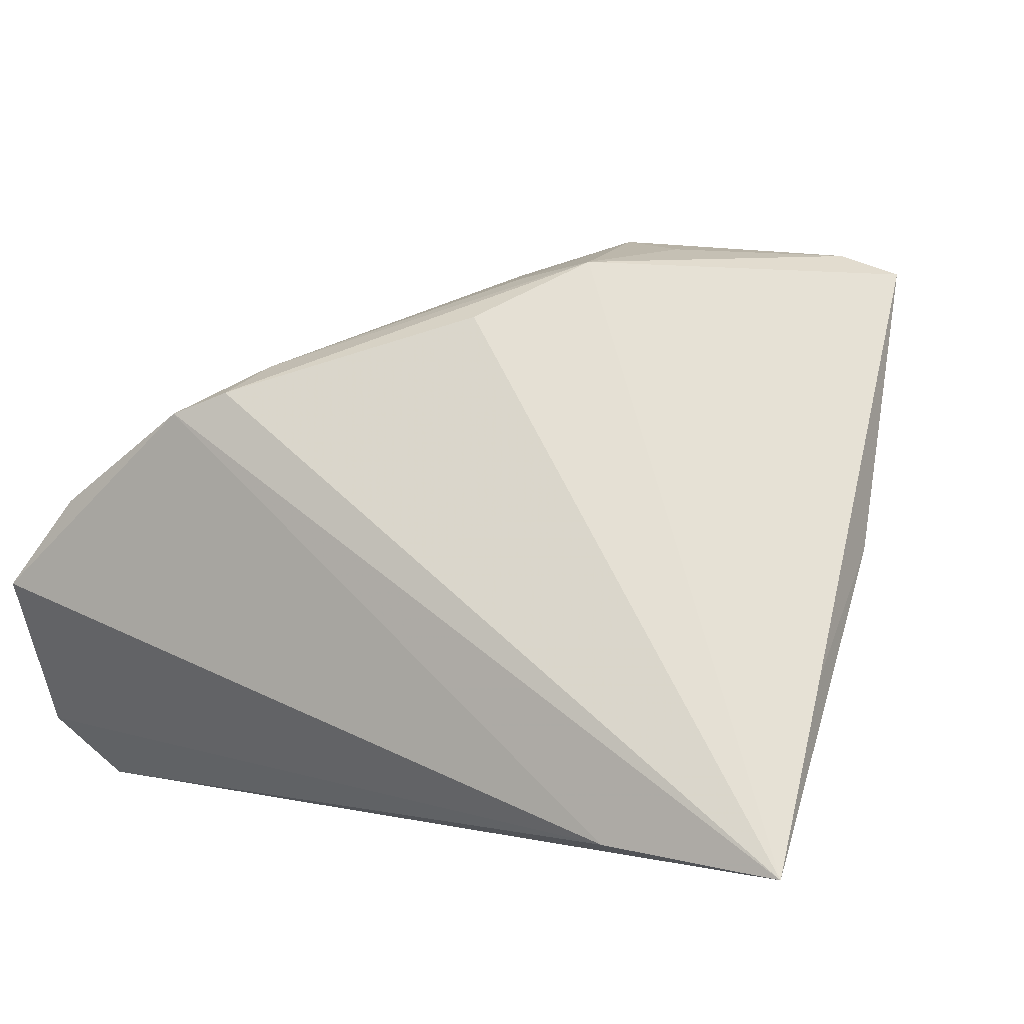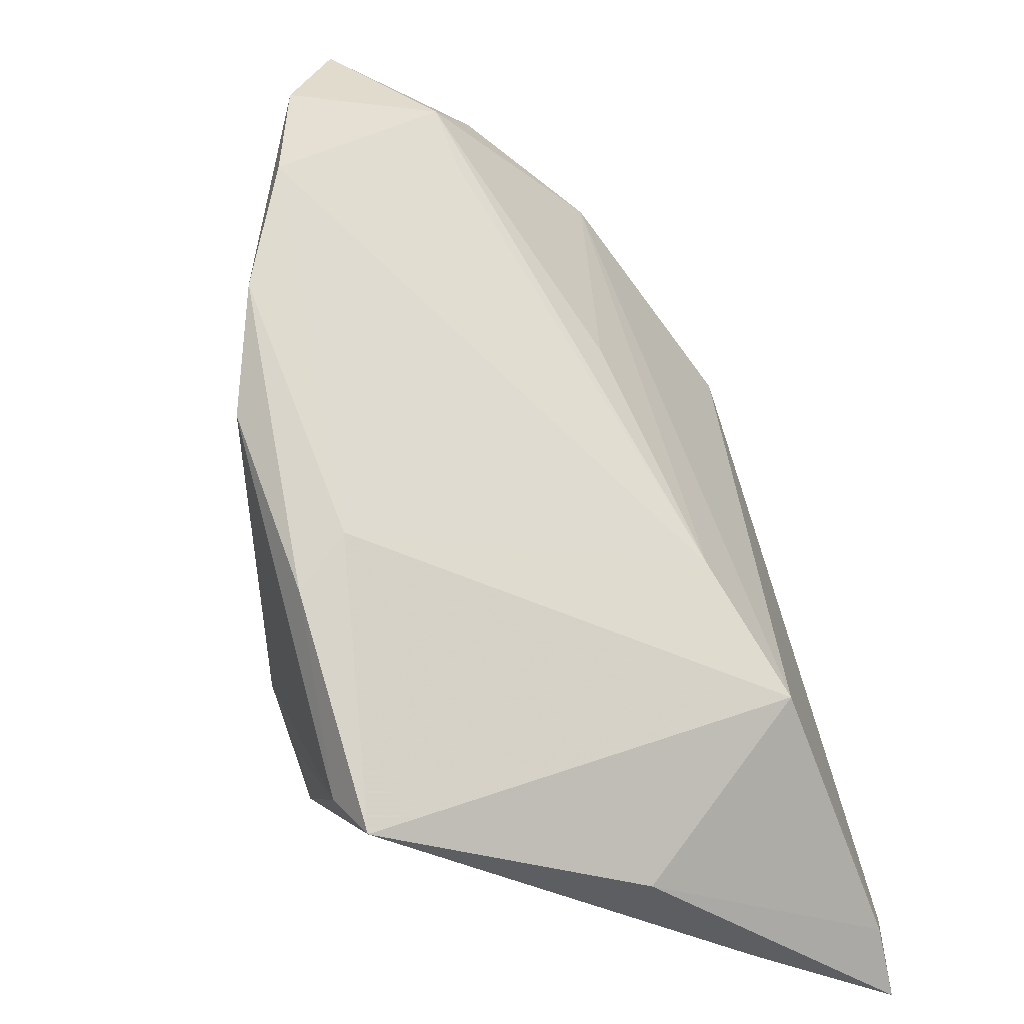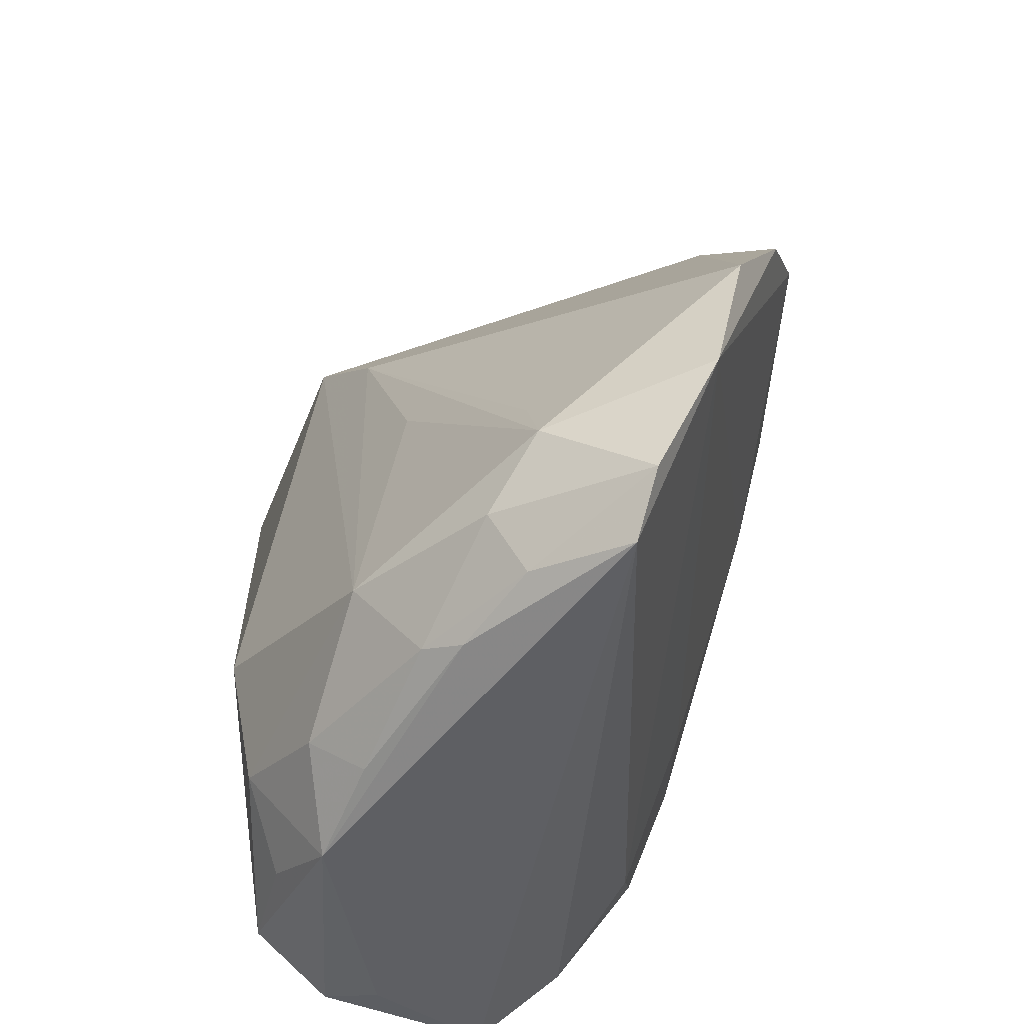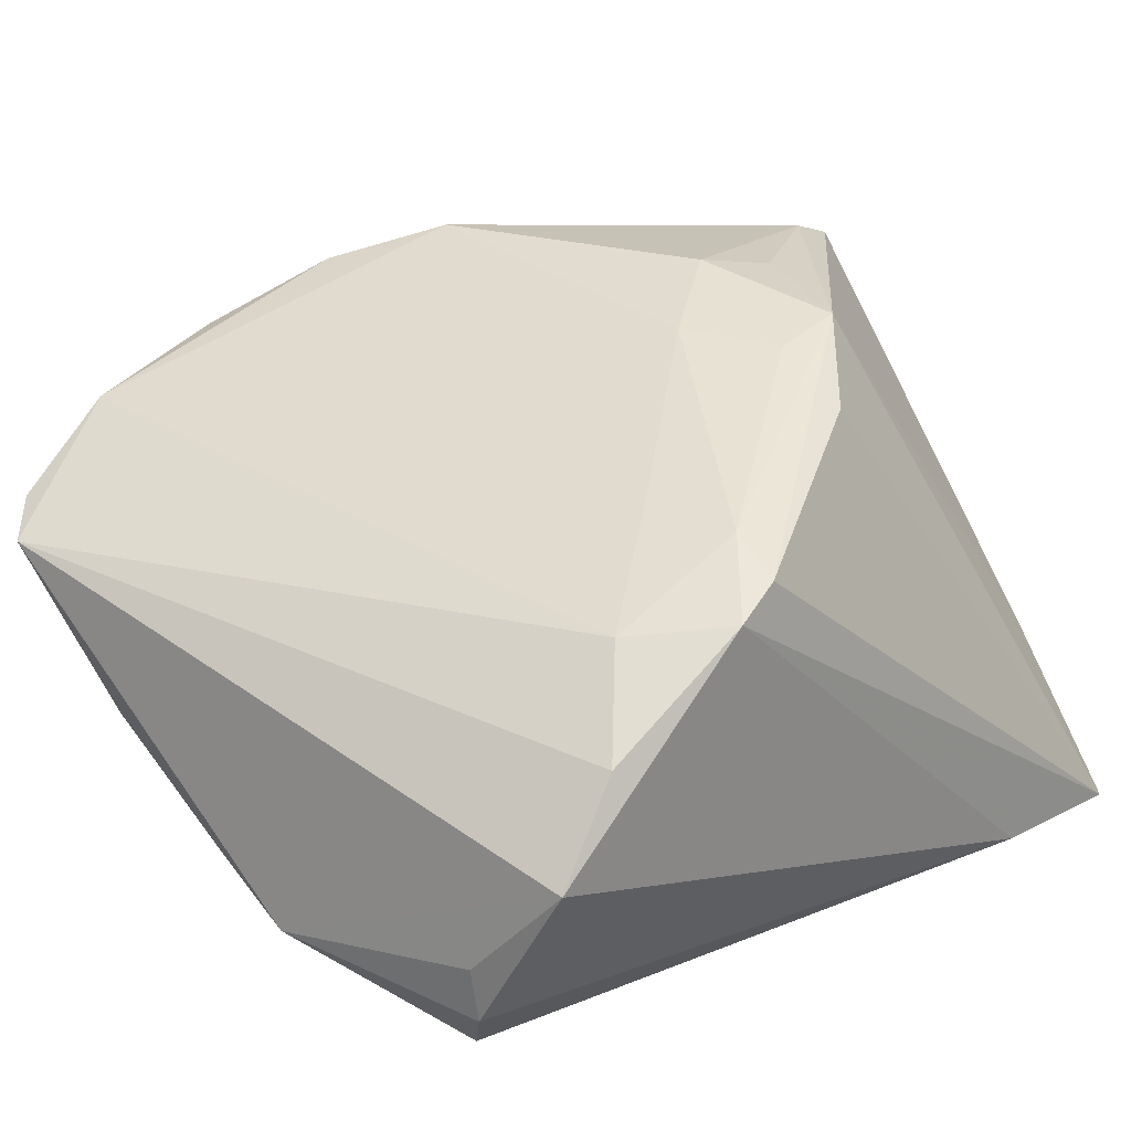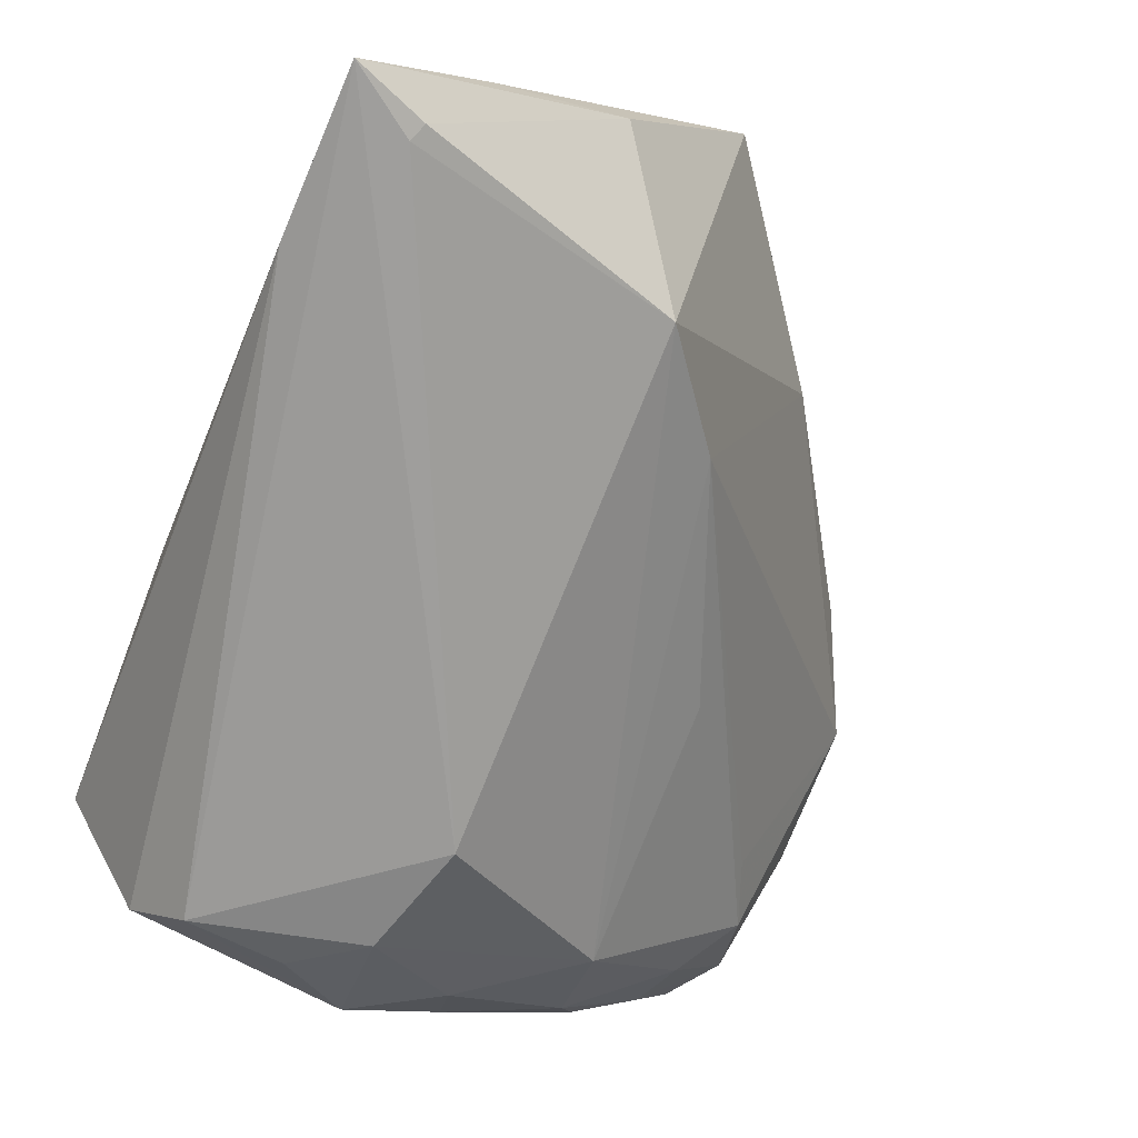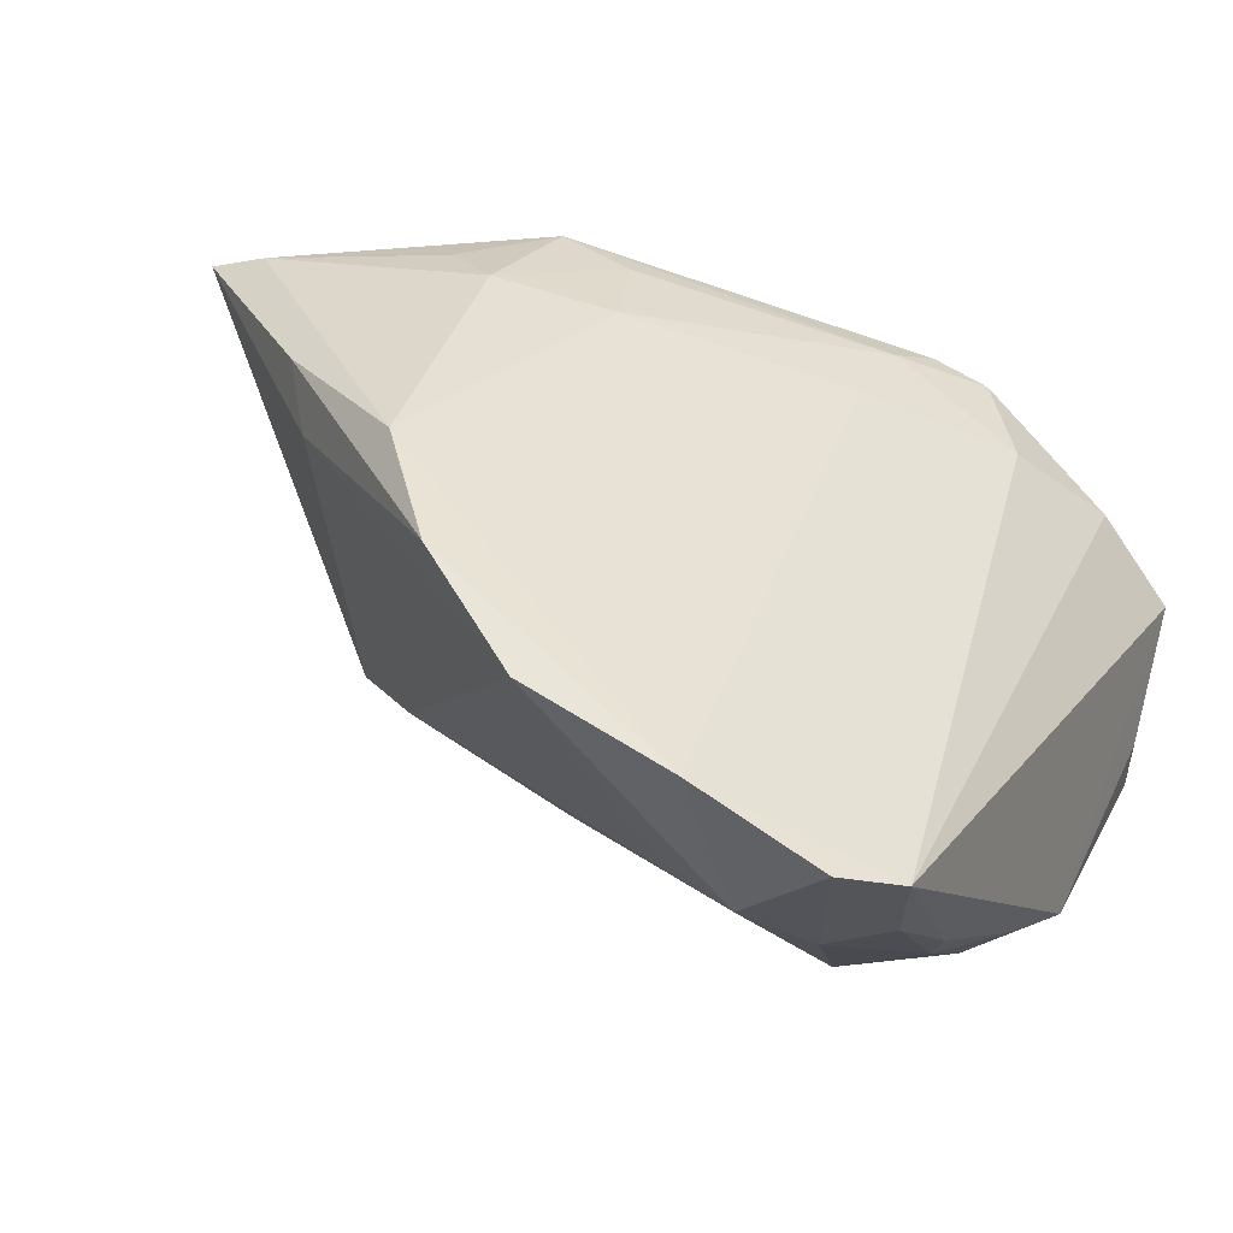
<metadata>
{"format":"obj","ext":"obj","renderer":"f3d","projection":"perspective","resolution":1024,"background":"white","views":[{"elev":3.7,"azim":24.4,"up":"+Z"},{"elev":38.4,"azim":74.3,"up":"+Y"},{"elev":38.2,"azim":-94.2,"up":"+Y"},{"elev":22.9,"azim":-47.5,"up":"+Z"},{"elev":-70.0,"azim":66.4,"up":"+Z"},{"elev":33.3,"azim":-149.8,"up":"+Z"}]}
</metadata>
<code>
v -0.03449 0.03772 0.0002104
v -0.03617 0.01886 -0.01965
v -0.03068 -0.03471 0.01176
v -0.04502 -0.01466 -0.02986
v 0.0506 -0.03094 -0.0149
v -0.05097 0.03576 0.00858
v 0.02415 0.02112 0.02572
v -0.04687 0.01948 -0.01283
v 0.02332 0.006441 -0.01706
v -0.00523 0.01844 -0.01271
v -0.01562 -0.02561 0.01969
v 0.05062 -0.04436 -0.0342
v -0.02304 -0.003153 -0.0342
v -0.01445 -0.03671 0.01873
v 0.01125 -0.02218 0.02911
v -0.047 -0.04268 -0.007436
v -0.0491 0.02179 -0.008563
v -0.04955 0.005308 -0.01932
v 0.02805 0.01717 0.03168
v 0.04346 0.0006385 0.03213
v 0.008764 0.02767 0.0342
v -0.02632 0.03444 -0.0003743
v -0.05098 -0.005969 -0.02431
v 0.0501 0.0014 0.02981
v -0.04874 -0.03183 -0.01924
v -0.0165 -0.04323 0.0158
v 0.05098 -0.01503 -0.001988
v -0.03902 -0.04182 0.002733
v -0.04809 -0.03235 -0.02532
v -0.001514 0.03779 0.03019
v 0.0369 -0.00412 -0.02312
v -0.03767 -0.006731 -0.03248
v 0.04528 -0.03649 -0.03385
v -0.04284 -0.02672 -0.03271
v 0.03059 -0.04436 -0.03225
v -0.01492 0.04436 0.02372
v 0.01802 -0.004705 0.03412
v -0.04562 0.04098 0.01113
v 0.04731 -0.03569 -0.03303
v -0.04781 0.03001 -0.001944
v 0.02569 -0.00882 0.03286
v -0.02273 -0.04436 0.01337
v 0.009554 -0.0316 0.02446
v -0.03208 0.04402 0.0189
v 0.006326 -0.01128 0.02991
v -0.04045 0.03175 -0.0055
v -0.04399 0.004302 -0.02519
v 0.01991 -0.0224 0.0309
f 12 34 13
f 16 25 29
f 16 29 35
f 35 34 12
f 35 29 34
f 43 26 12
f 12 48 43
f 43 48 26
f 5 48 12
f 24 48 5
f 15 48 37
f 20 48 24
f 32 13 34
f 16 35 42
f 12 26 42
f 42 35 12
f 34 29 23
f 47 32 23
f 23 29 25
f 23 16 6
f 23 25 16
f 37 48 41
f 41 20 37
f 48 20 41
f 27 31 24
f 27 5 12
f 24 5 27
f 12 13 33
f 13 31 33
f 16 42 28
f 28 42 3
f 6 16 28
f 28 3 6
f 3 42 14
f 14 42 26
f 26 48 14
f 48 15 14
f 4 32 34
f 34 23 4
f 4 23 32
f 17 23 6
f 24 31 7
f 7 31 9
f 9 36 7
f 37 20 21
f 2 31 13
f 9 31 2
f 13 32 2
f 2 32 47
f 22 36 9
f 9 1 22
f 22 1 36
f 39 27 12
f 31 27 39
f 12 33 39
f 39 33 31
f 45 15 37
f 45 14 15
f 37 21 45
f 40 17 6
f 6 38 40
f 47 23 18
f 23 17 18
f 19 20 24
f 19 21 20
f 24 7 19
f 30 7 36
f 30 19 7
f 21 19 30
f 10 1 9
f 9 2 10
f 10 2 1
f 14 45 11
f 3 14 11
f 17 40 8
f 8 2 47
f 47 18 8
f 8 18 17
f 44 30 36
f 36 1 44
f 1 38 44
f 44 38 6
f 21 30 44
f 6 3 44
f 3 11 44
f 44 45 21
f 44 11 45
f 2 8 46
f 46 8 40
f 1 2 46
f 46 38 1
f 46 40 38

</code>
